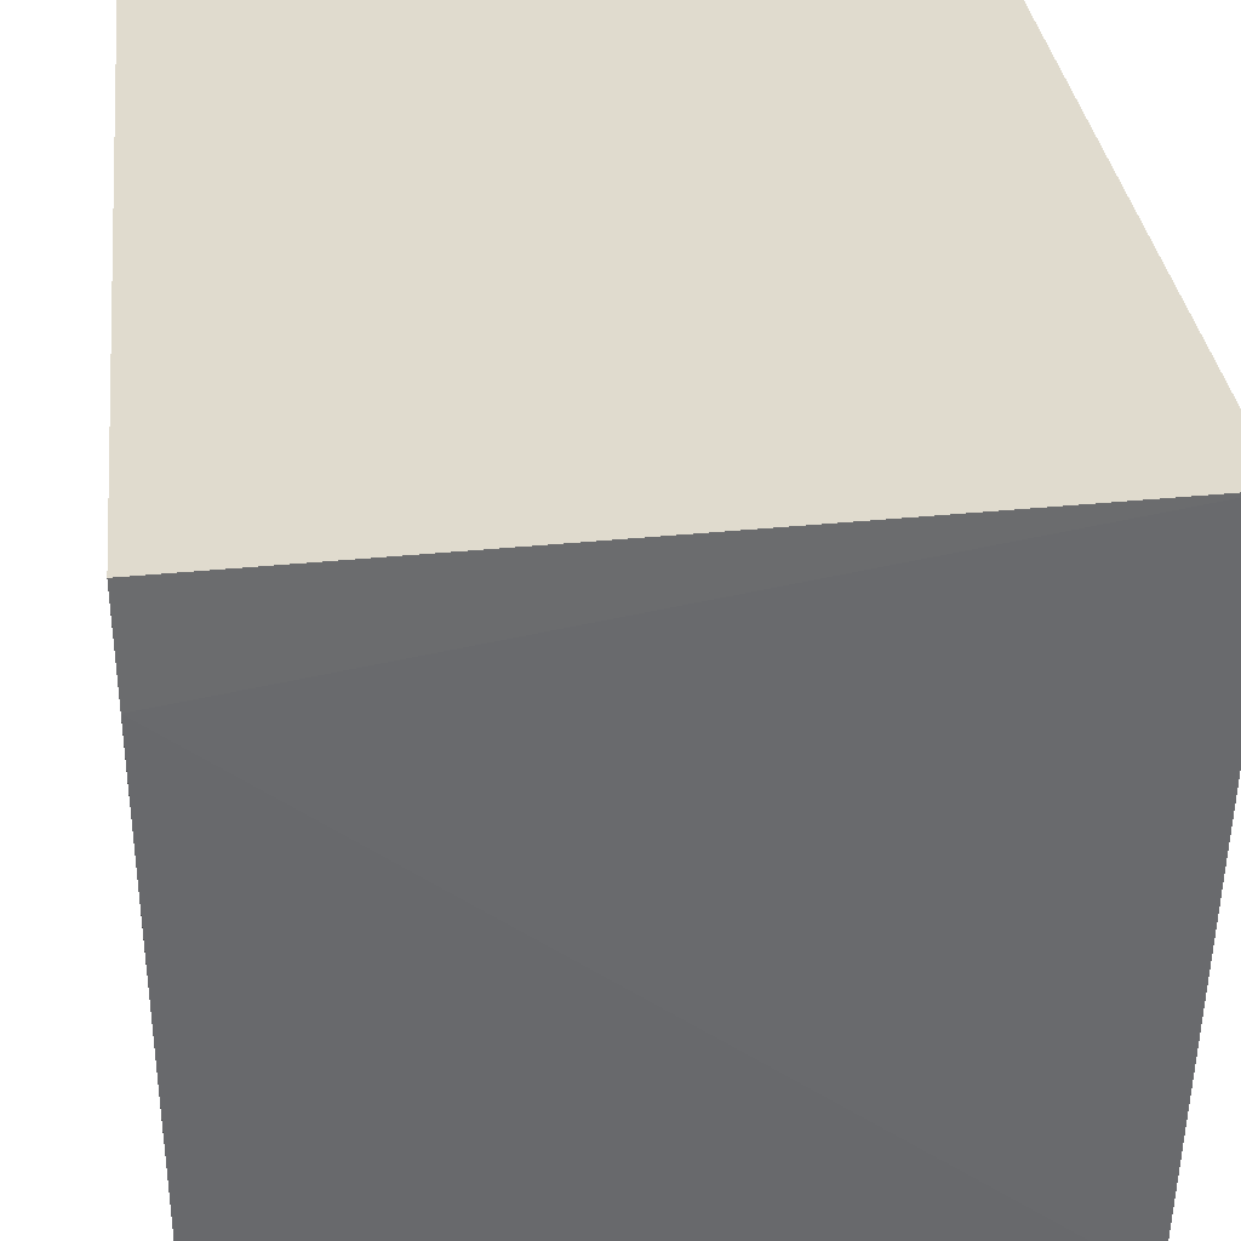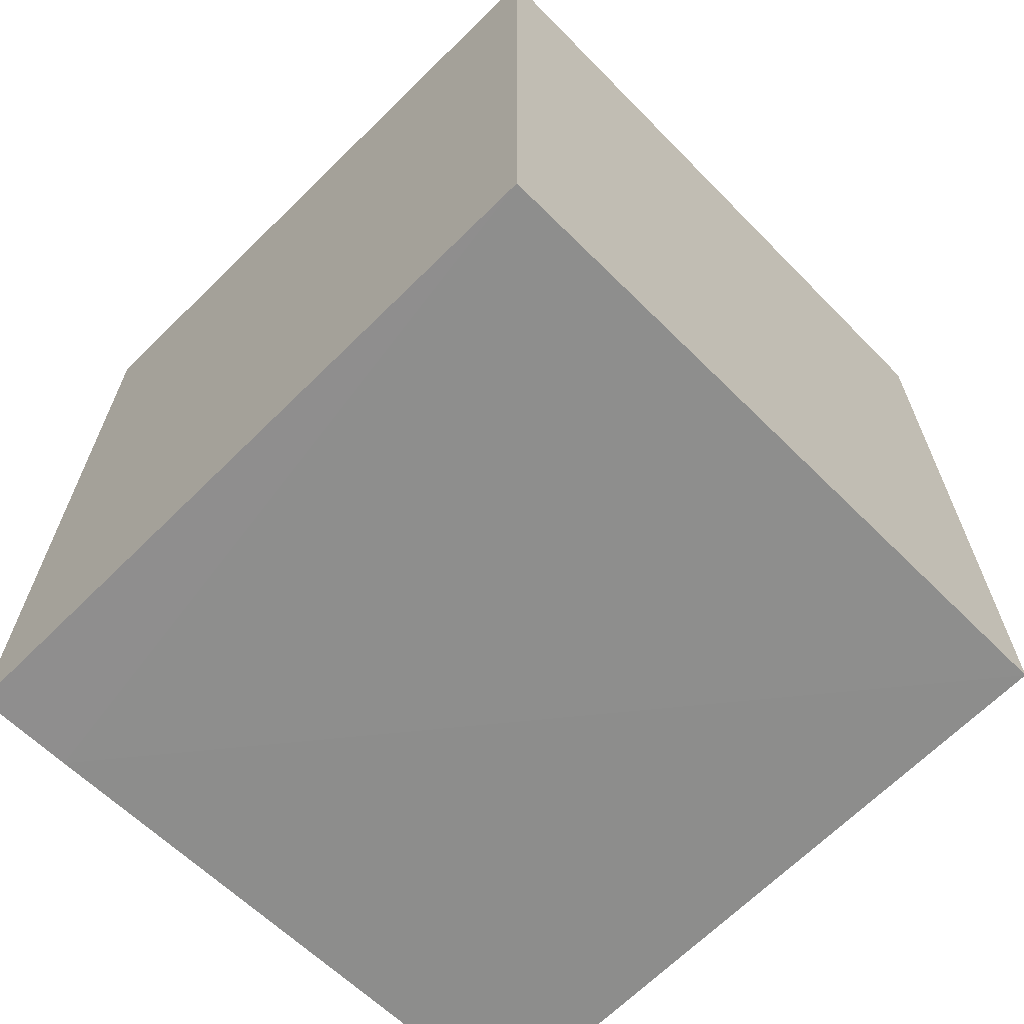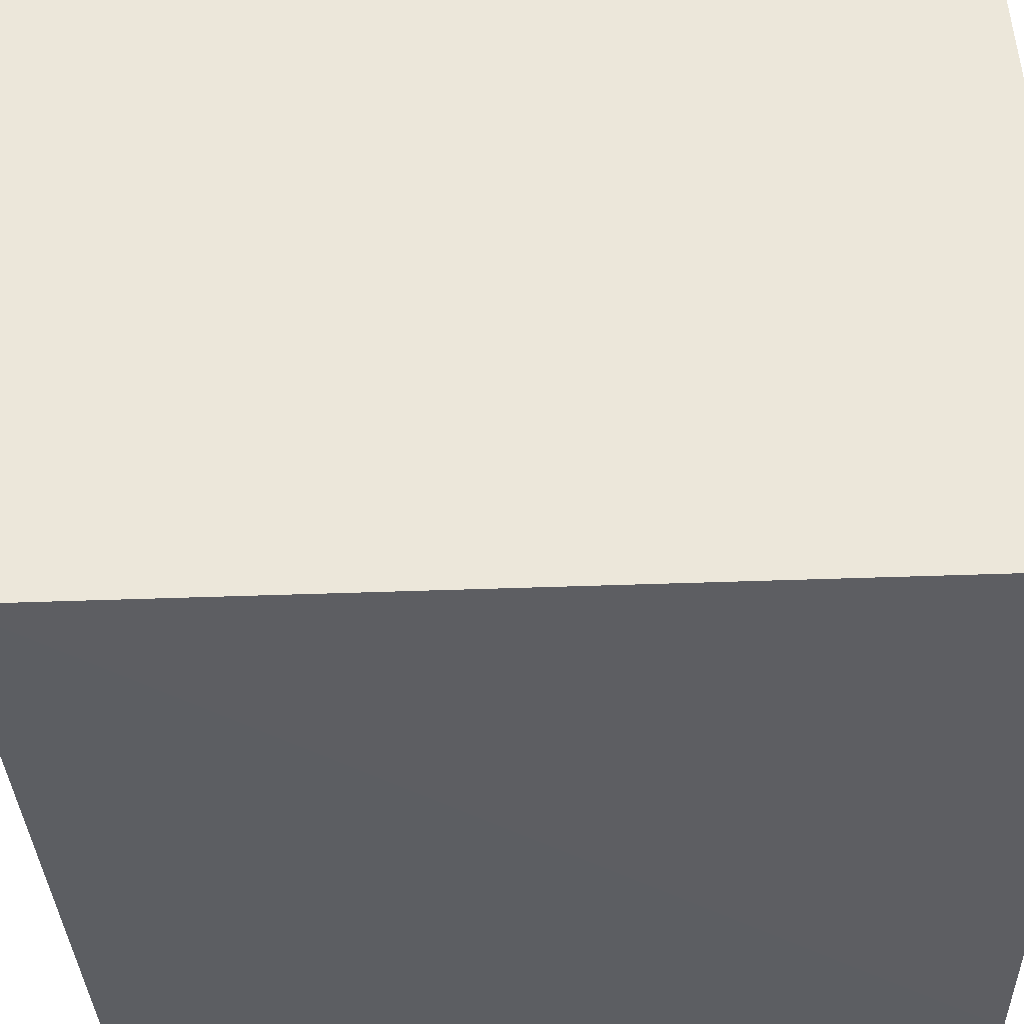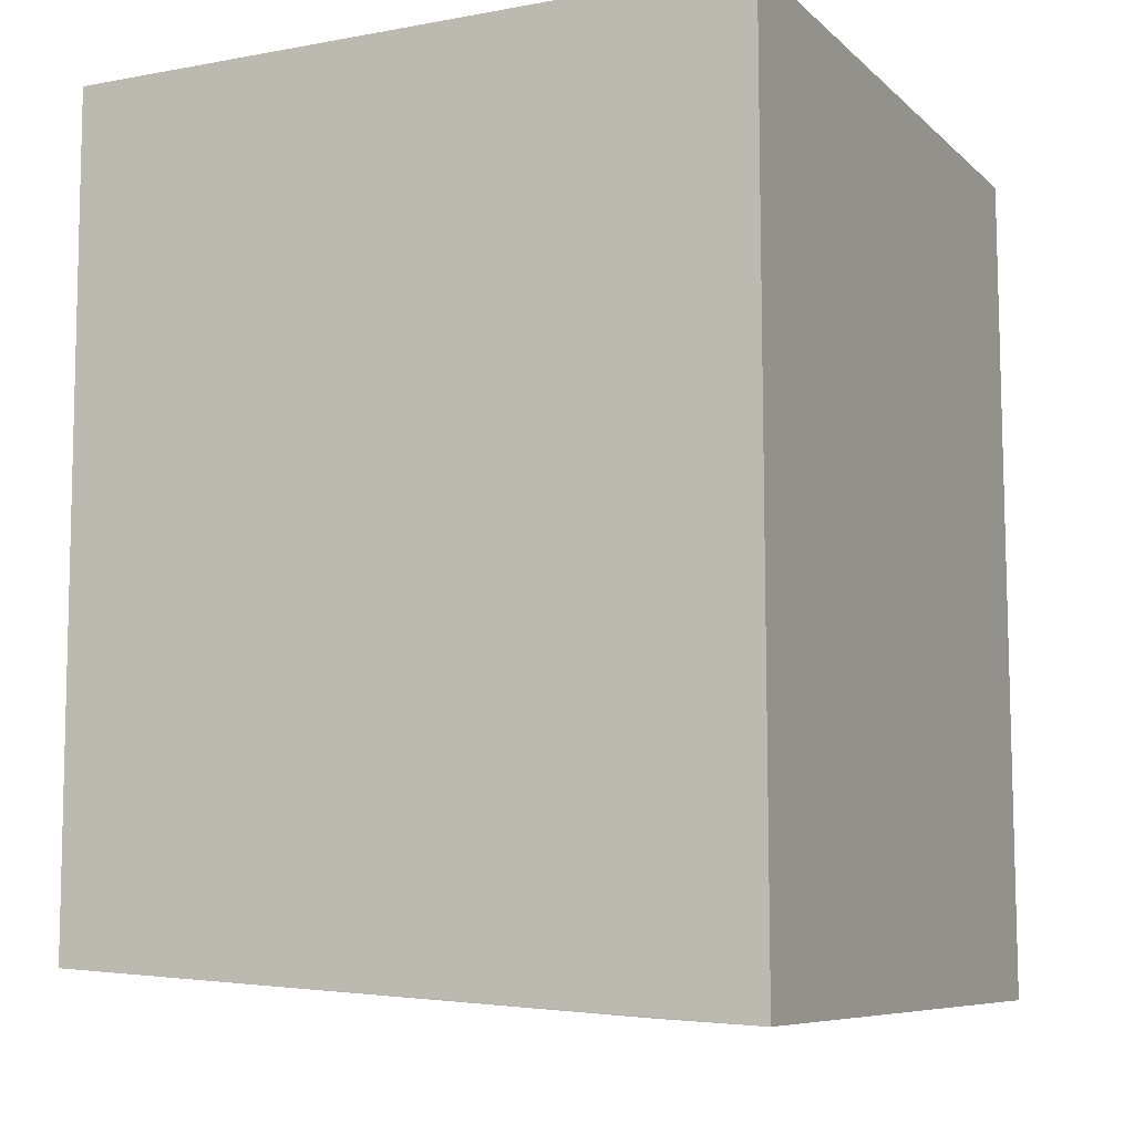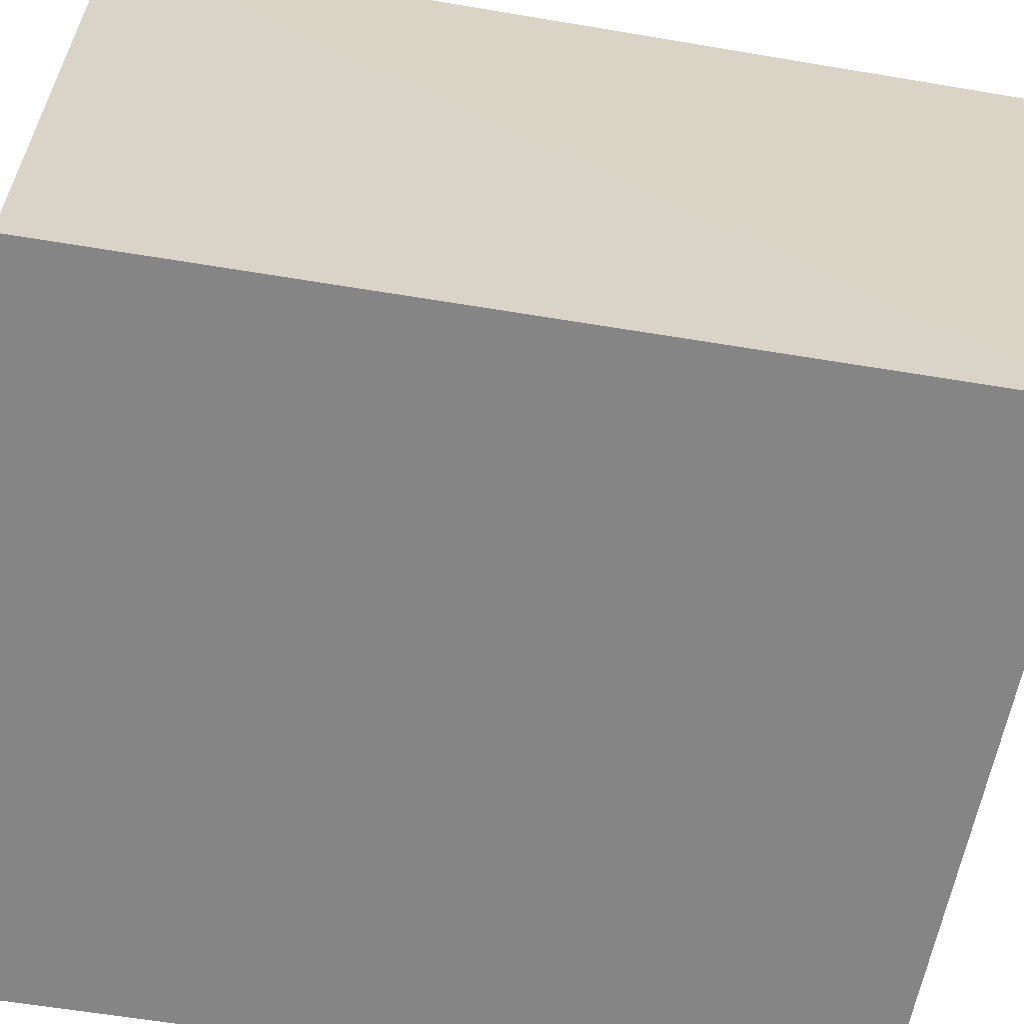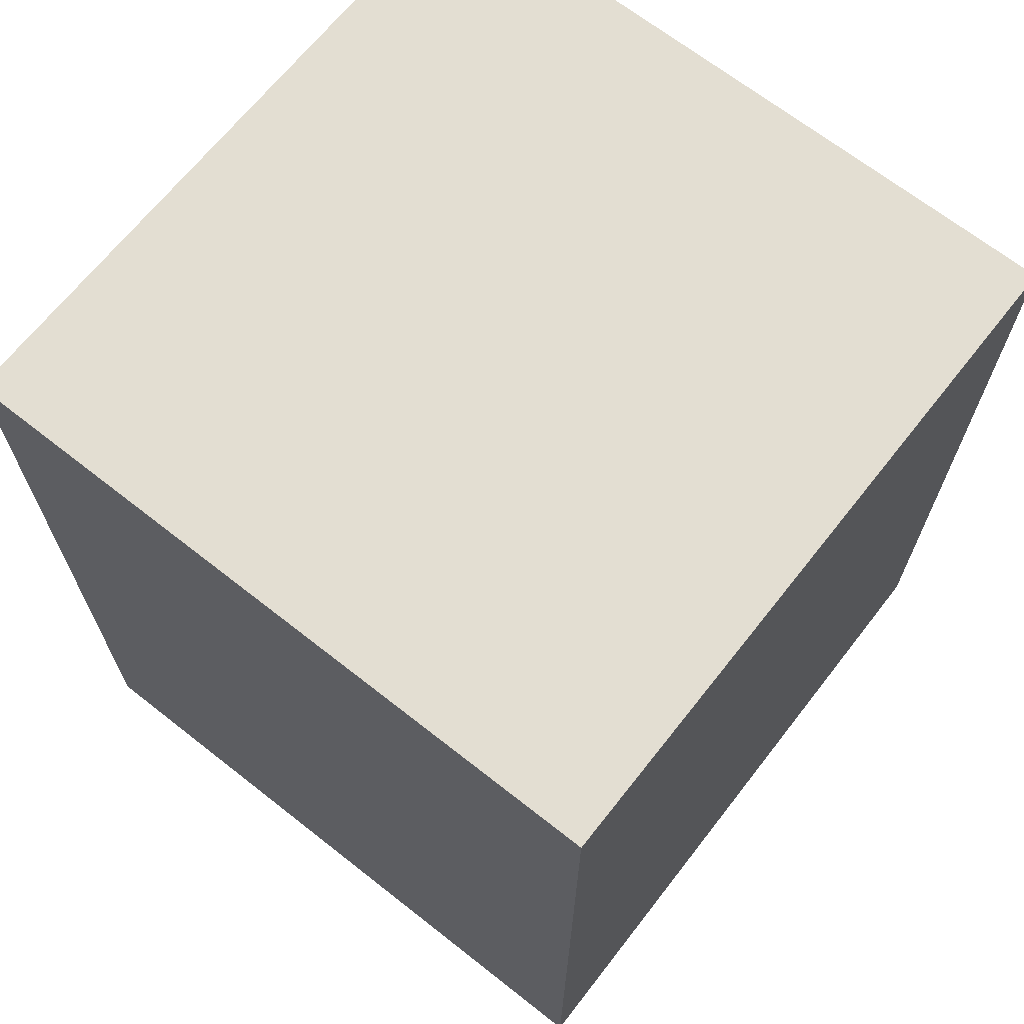
<metadata>
{"format":"obj","ext":"obj","renderer":"f3d","projection":"perspective","resolution":1024,"background":"white","views":[{"elev":33.6,"azim":173.4,"up":"+Y"},{"elev":-66.2,"azim":-135.5,"up":"+Z"},{"elev":51.4,"azim":-92.2,"up":"+Y"},{"elev":-9.1,"azim":115.9,"up":"+Z"},{"elev":-61.8,"azim":80.2,"up":"+Y"},{"elev":67.7,"azim":-141.7,"up":"+Z"}]}
</metadata>
<code>
v 0.02314 0.02355 0.02866
v 0.02314 0.002404 0.02866
v 0.02315 0.02357 0.001781
v 0.002012 0.0236 0.002261
v 0.001998 0.02053 0.02866
v 0.002032 0.002549 0.003631
v 0.0232 0.002549 0.003211
v 0.001998 0.02355 0.02866
v 0.02316 0.02056 0.001954
v 0.001998 0.002404 0.02866
f 1 3 4
f 5 2 1
f 7 1 2
f 7 3 1
f 8 5 1
f 8 1 4
f 8 4 5
f 9 6 4
f 9 4 3
f 9 7 6
f 9 3 7
f 10 5 4
f 10 4 6
f 10 2 5
f 10 7 2
f 10 6 7

</code>
